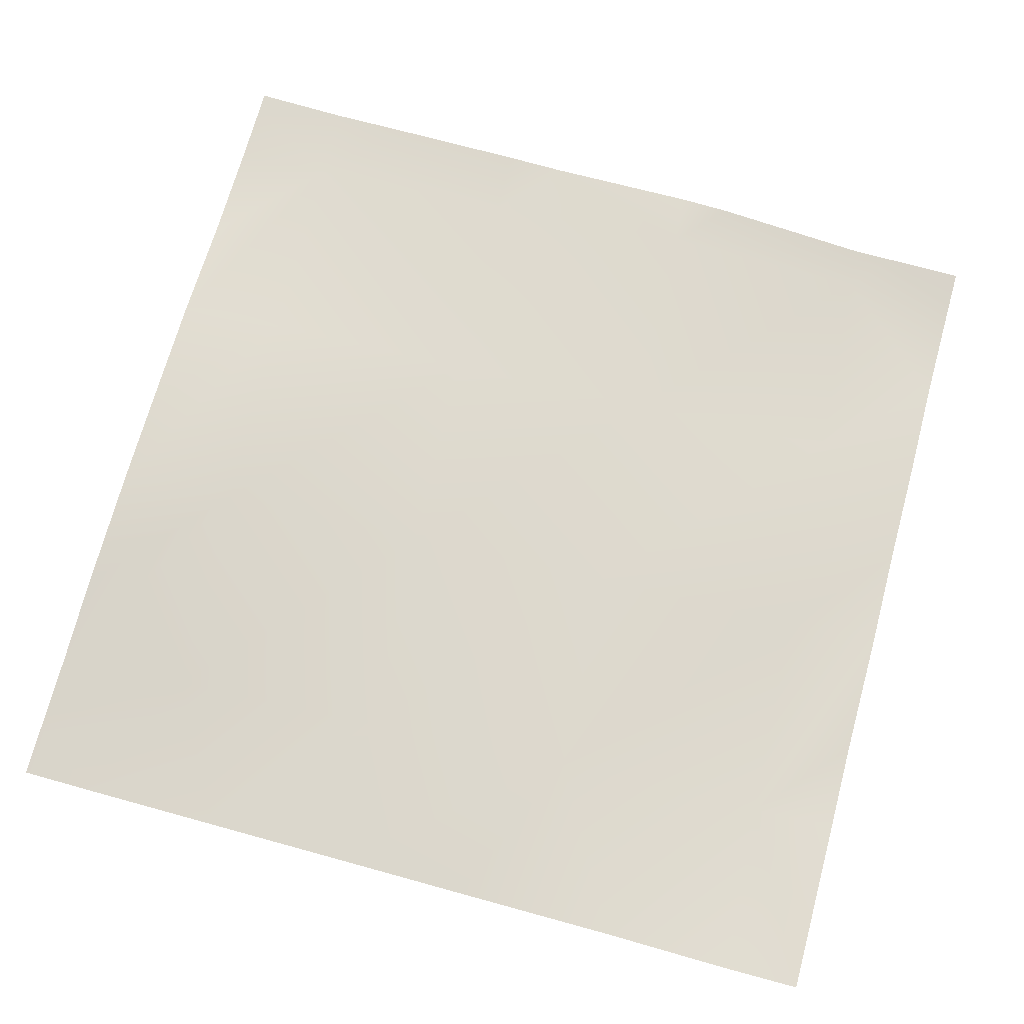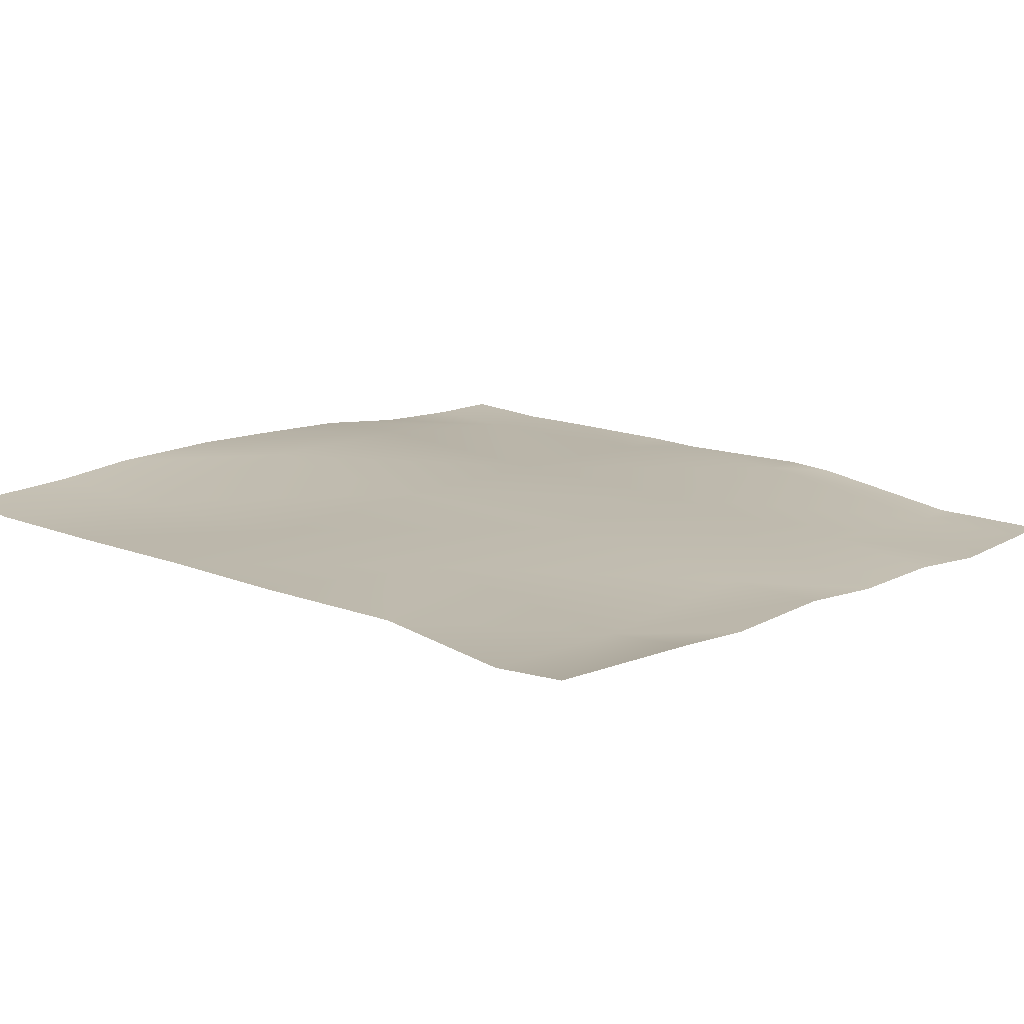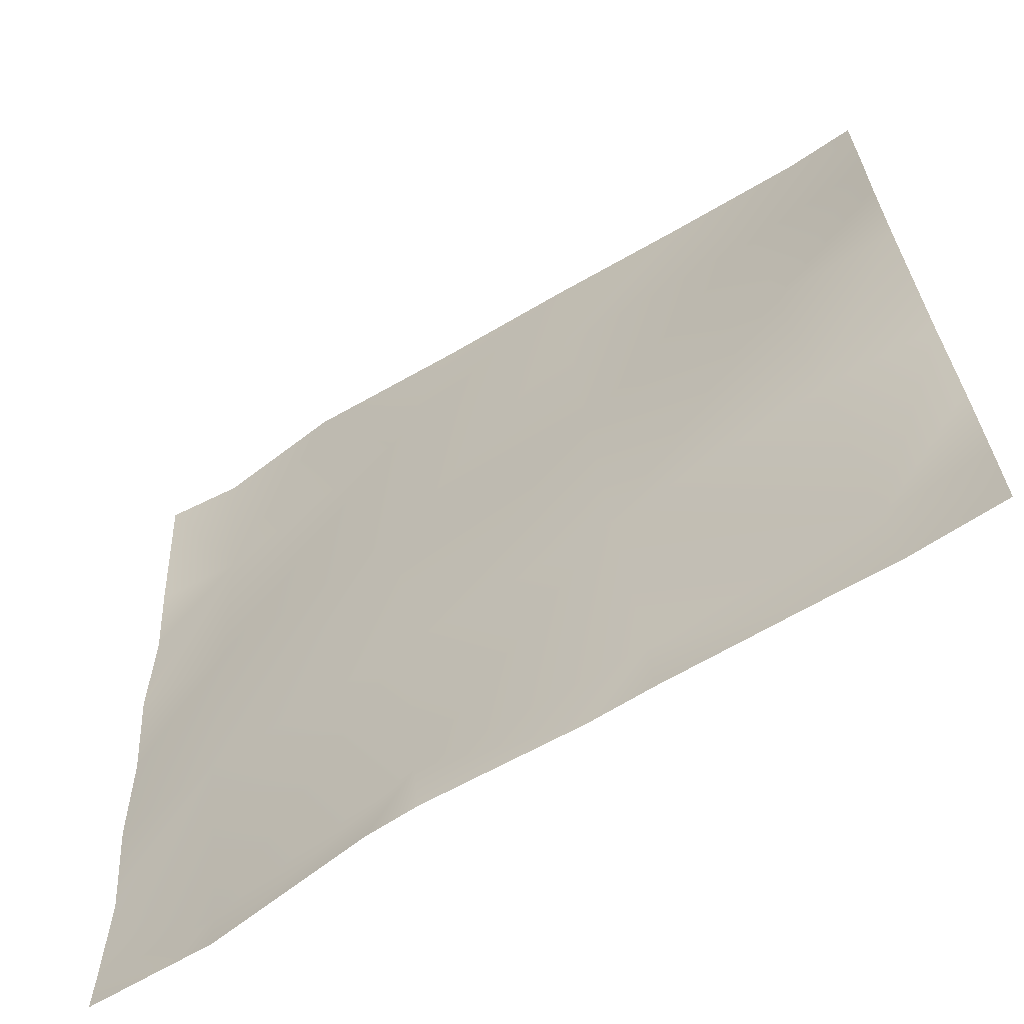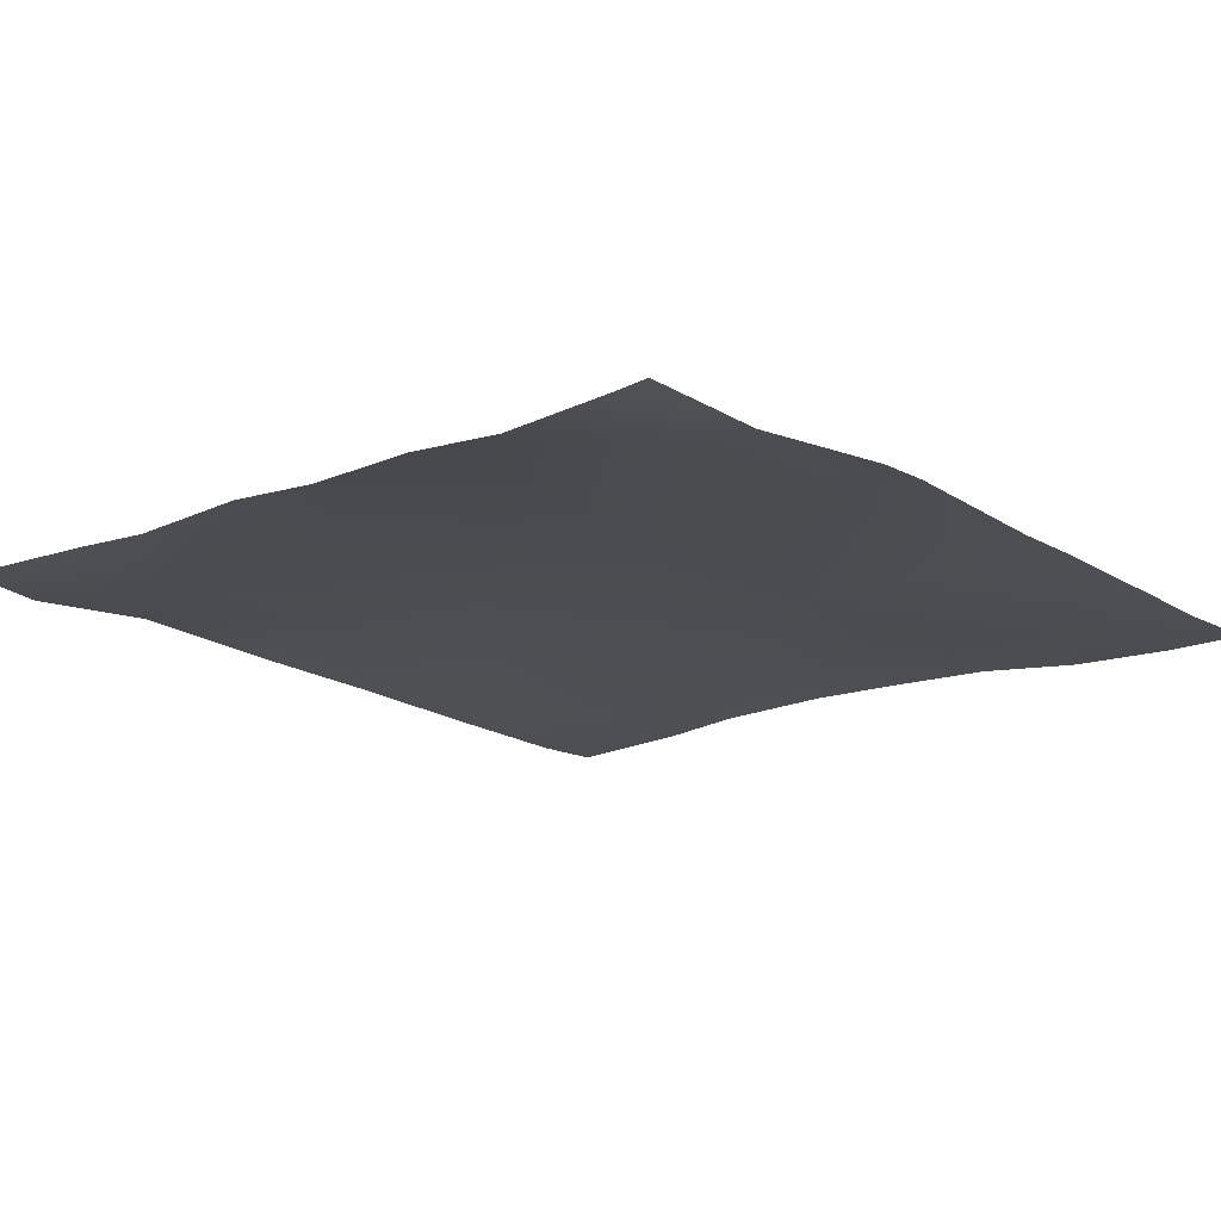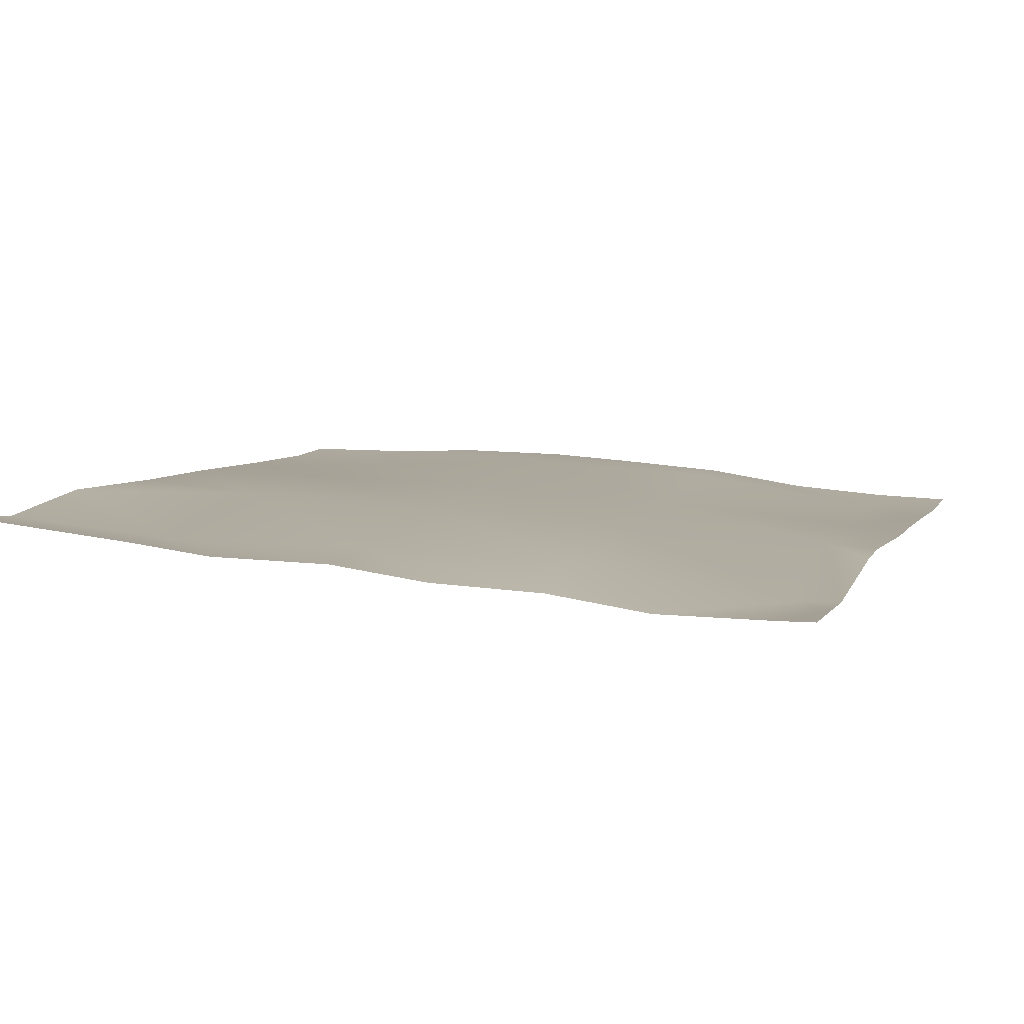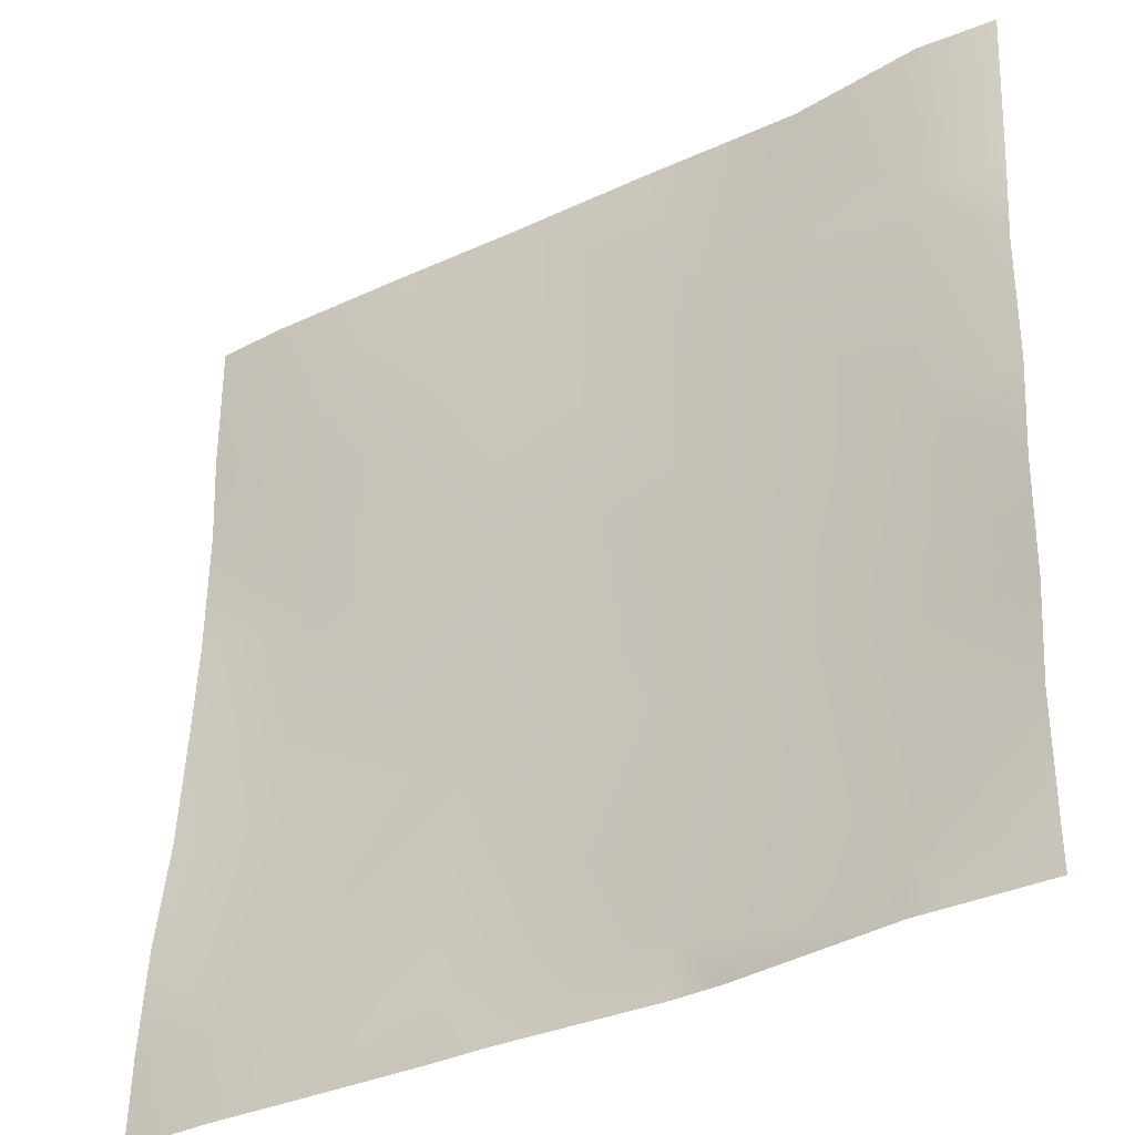
<metadata>
{"format":"obj","ext":"obj","renderer":"f3d","projection":"perspective","resolution":1024,"background":"white","views":[{"elev":74.5,"azim":15.4,"up":"+Y"},{"elev":16.2,"azim":41.0,"up":"+Y"},{"elev":-65.2,"azim":-148.4,"up":"+Z"},{"elev":-18.9,"azim":132.4,"up":"+Y"},{"elev":6.9,"azim":108.9,"up":"+Y"},{"elev":-33.9,"azim":33.5,"up":"+Z"}]}
</metadata>
<code>
v 24.88 0.4219 56
v 24.91 0.4458 56.72
v 25.56 0.4394 56
v 24 0.4794 56.76
v 24 0.4593 56.19
v 24 0.4524 56
v 24 0.5529 57.73
v 24 0.7854 59.84
v 25.02 0.7456 58.71
v 24 0.7053 58.76
v 24 0.8197 63.53
v 25.23 0.7685 62.7
v 24 0.8209 62.76
v 24.66 0.7906 64
v 24 0.819 64
v 24 0.8433 60.76
v 24 0.8619 61.96
v 25.13 0.8745 60.7
v 26.91 0.4728 56.61
v 26.88 0.4588 56
v 27.01 0.6475 58.6
v 27.46 0.4515 56
v 28.9 0.5432 56.5
v 27.12 0.7652 60.6
v 27.23 0.8242 62.59
v 25.97 0.8137 64
v 27.3 0.8521 64
v 29.22 0.8487 62.49
v 28.56 0.8689 64
v 29.12 0.7677 60.49
v 29.01 0.6276 58.5
v 30.9 0.2918 56.4
v 31.11 0.6032 60.39
v 31 0.5437 58.39
v 30.88 0.2968 56
v 29.36 0.4887 56
v 28.88 0.5069 56
v 31.26 0.3035 56
v 32 0.3043 56.34
v 32 0.3084 56.13
v 32 0.3111 56
v 32 0.3041 57.39
v 32 0.4294 58.34
v 32 0.4672 59.4
v 31.21 0.6261 62.38
v 32 0.5841 60.34
v 32 0.5988 61.51
v 32 0.8522 64
v 31.3 0.7884 64
v 32 0.7953 63.4
v 32 0.6939 62.34
v 30.08 0.9178 64
f 1 2 3
f 4 2 5
f 5 1 6
f 5 2 1
f 7 2 4
f 8 9 10
f 11 12 13
f 11 14 12
f 11 15 14
f 16 17 18
f 2 10 9
f 2 7 10
f 19 3 2
f 19 20 3
f 2 21 19
f 20 19 22
f 21 23 19
f 9 21 2
f 21 9 18
f 24 18 12
f 18 24 21
f 24 12 25
f 13 18 17
f 13 12 18
f 26 25 12
f 26 27 25
f 27 28 25
f 27 29 28
f 24 25 30
f 14 26 12
f 21 24 31
f 16 9 8
f 16 18 9
f 21 31 23
f 31 32 23
f 30 28 33
f 34 31 30
f 35 23 32
f 35 36 23
f 25 28 30
f 37 23 36
f 24 30 31
f 22 23 37
f 22 19 23
f 35 32 38
f 39 38 32
f 39 40 38
f 40 41 38
f 39 32 42
f 33 34 30
f 43 33 44
f 43 34 33
f 45 46 33
f 45 47 46
f 45 33 28
f 48 45 49
f 48 50 45
f 50 51 45
f 44 33 46
f 42 34 43
f 42 32 34
f 52 45 28
f 52 49 45
f 34 32 31
f 29 52 28
f 51 47 45

</code>
